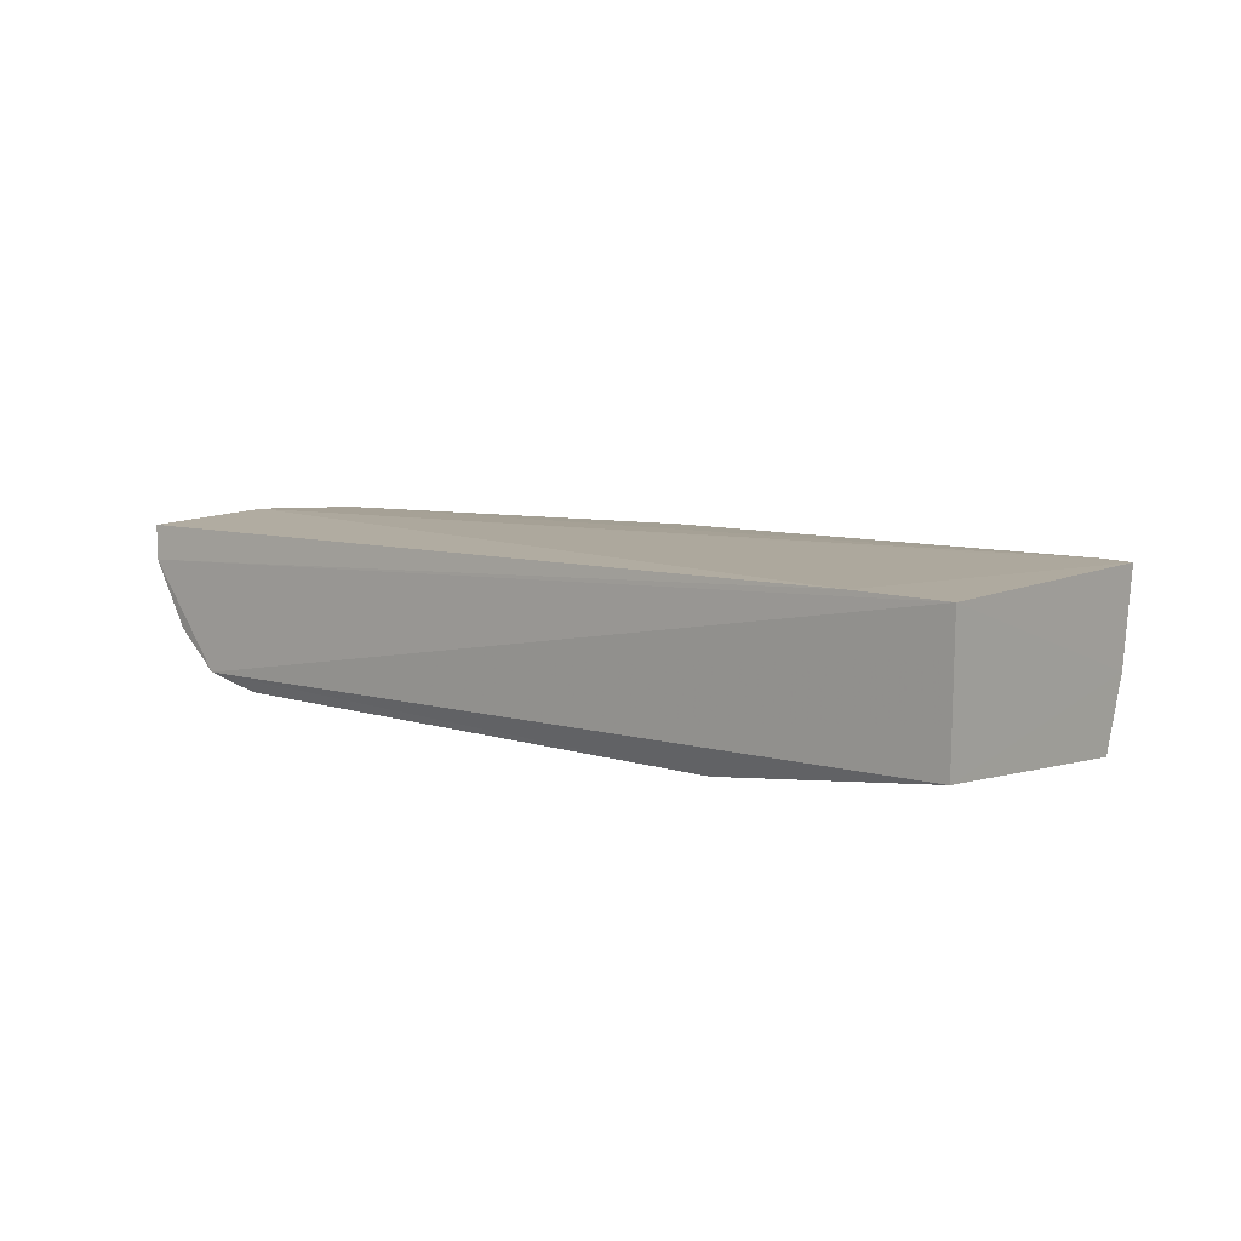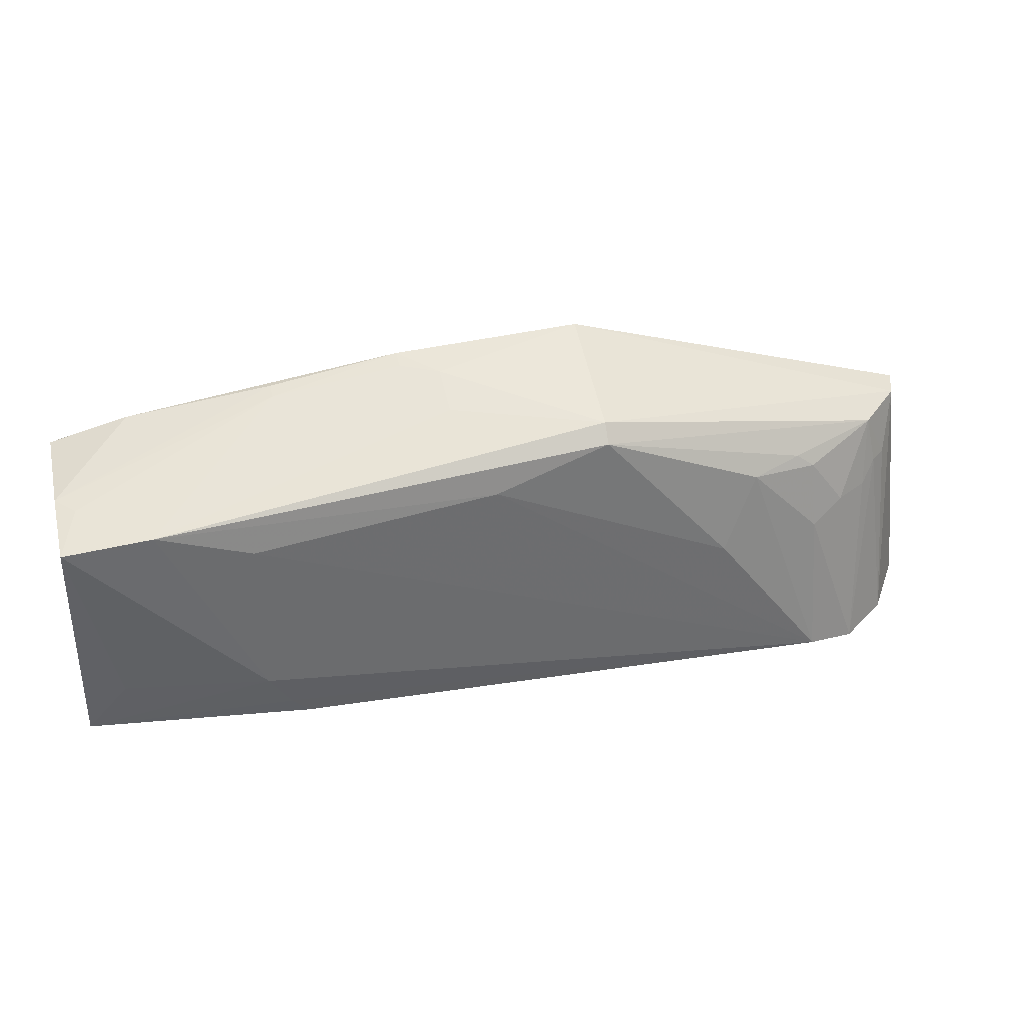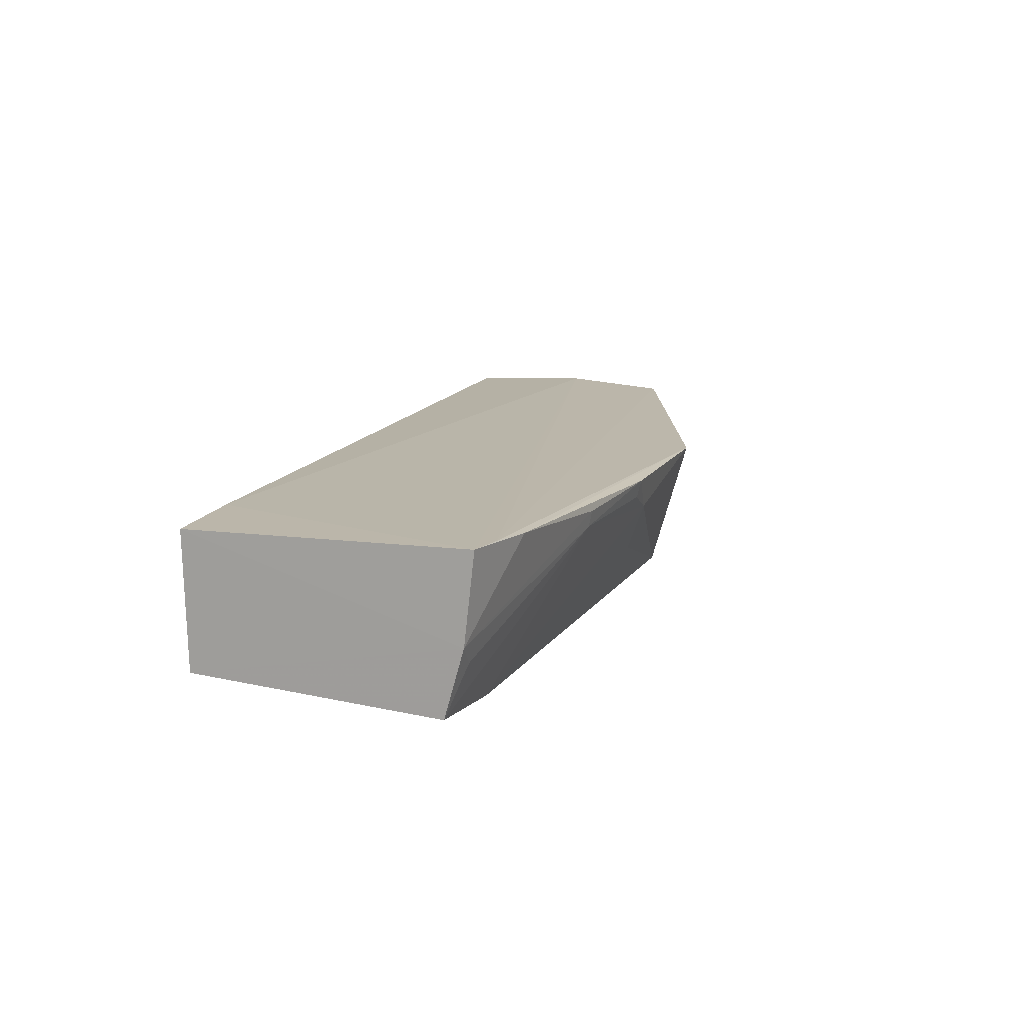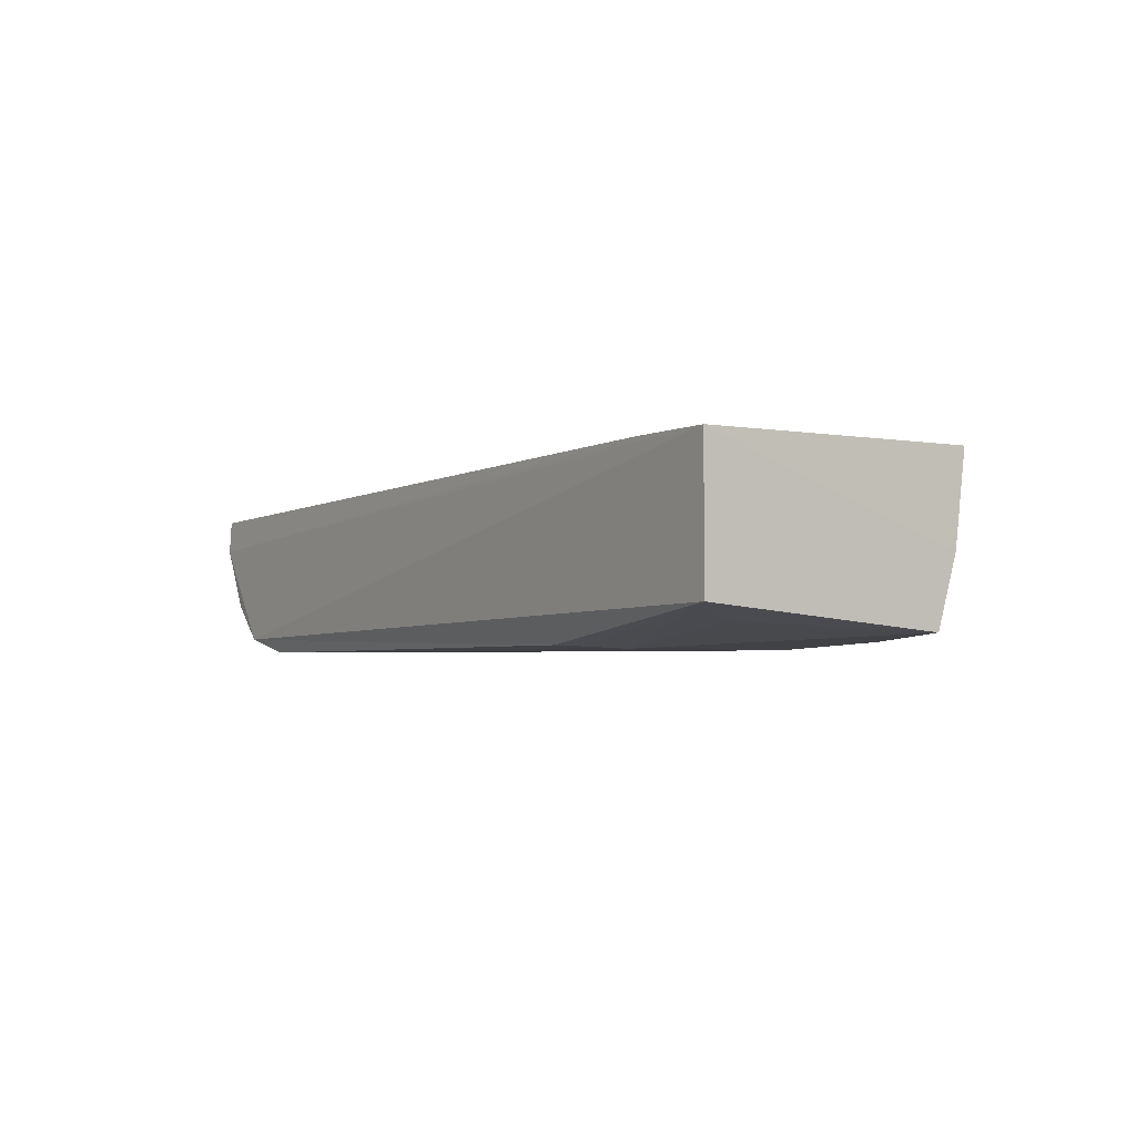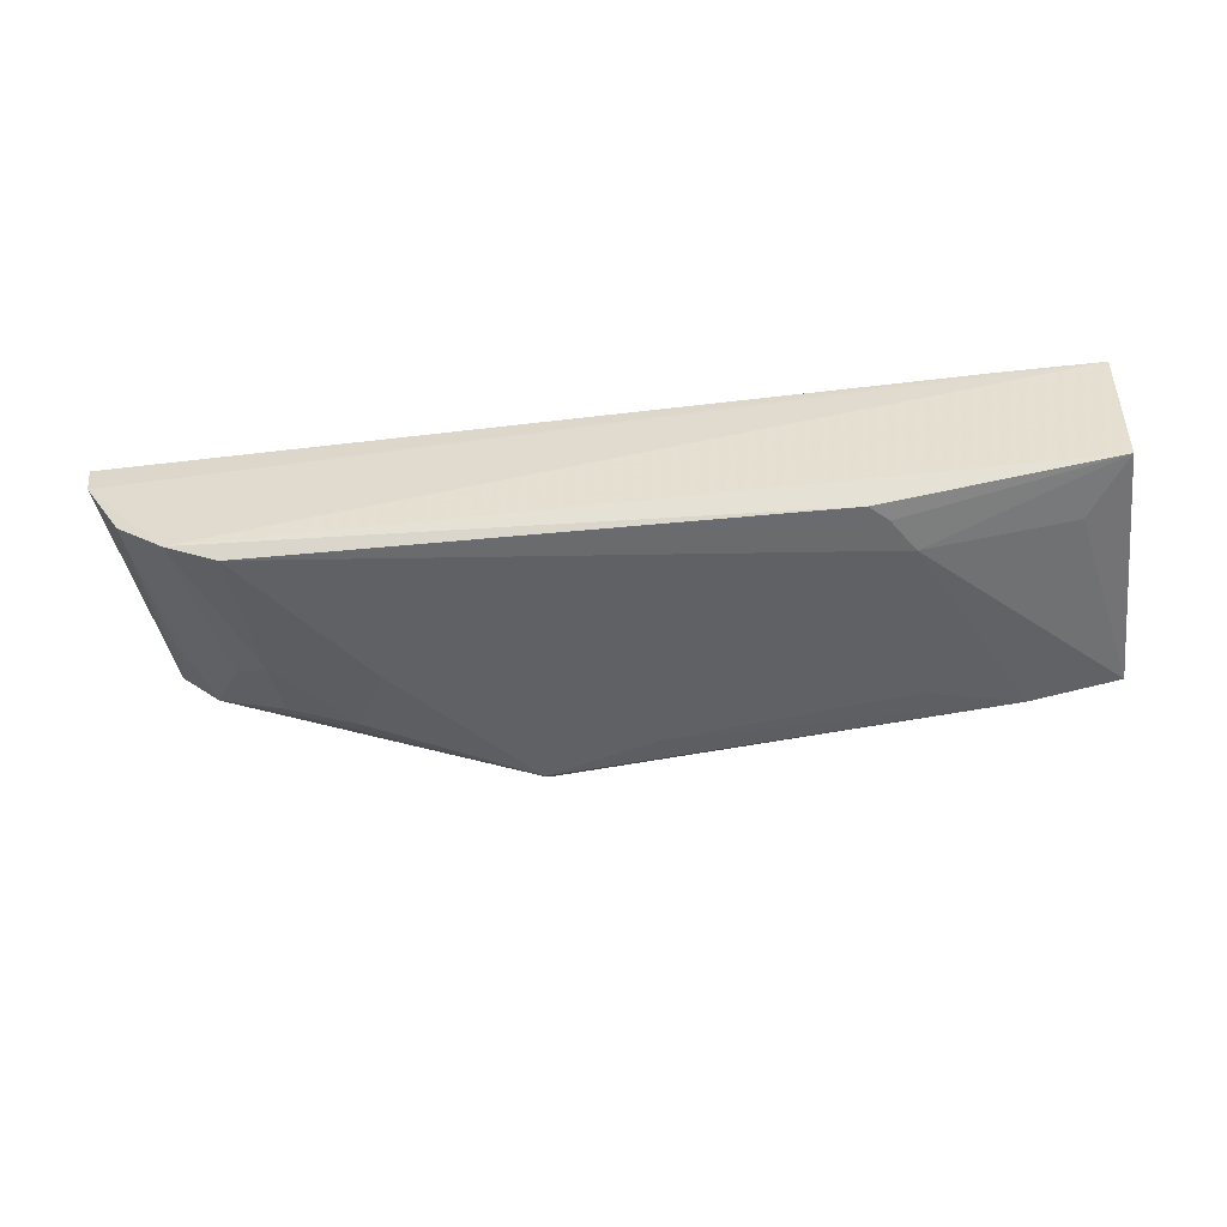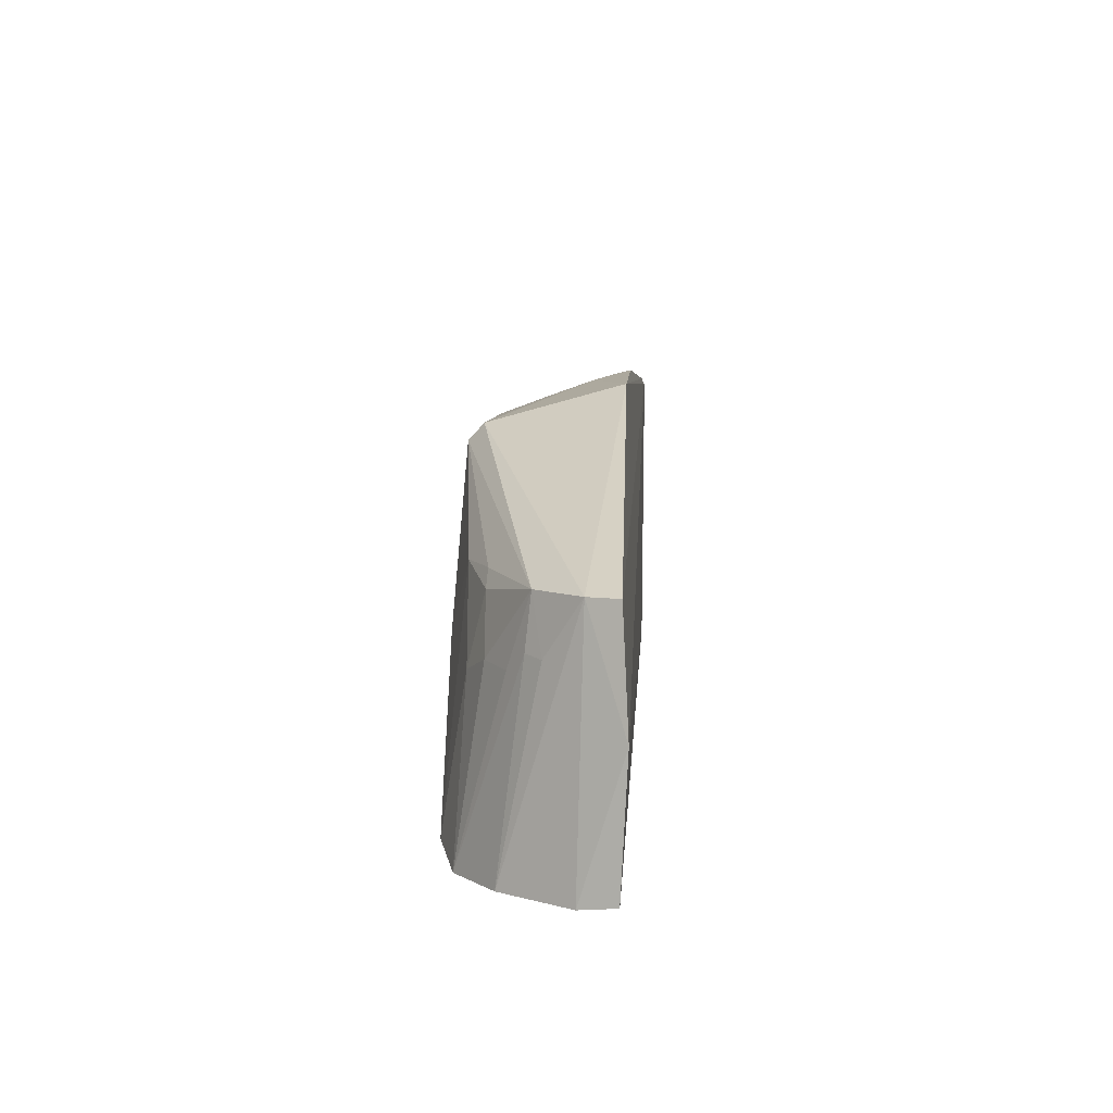
<metadata>
{"format":"obj","ext":"obj","renderer":"f3d","projection":"perspective","resolution":1024,"background":"white","views":[{"elev":9.3,"azim":41.0,"up":"+Z"},{"elev":36.7,"azim":167.5,"up":"+Y"},{"elev":14.0,"azim":106.2,"up":"+Z"},{"elev":-3.0,"azim":57.9,"up":"+Z"},{"elev":-49.4,"azim":6.8,"up":"+Z"},{"elev":12.7,"azim":-87.6,"up":"+Y"}]}
</metadata>
<code>
v 0.1201 0.06633 0.04768
v 0.121 -0.00581 0.04752
v 0.1196 0.05856 0.006105
v -0.06771 0.05331 0.008046
v -0.1248 0.02806 0.04479
v -0.08806 -0.005889 0.00294
v -0.0242 0.08737 0.04305
v 0.1199 0.06362 0.02408
v 0.09603 -0.00581 0.04752
v 0.1204 -0.005304 0.01172
v 0.00625 0.06281 0.002949
v -0.1064 0.05586 0.02435
v -0.1202 0.05738 0.04325
v 0.0255 0.08425 0.0438
v -0.1014 -0.008522 0.006903
v 0.07055 0.009793 0.002741
v -0.02403 0.07318 0.004453
v 0.1109 0.06875 0.04754
v -0.1177 0.05714 0.03559
v 0.06018 0.07806 0.03906
v -0.1248 -0.006996 0.0342
v 0.05999 -0.003581 0.003604
v -0.09598 0.03778 0.01365
v 0.1092 0.009615 0.008311
v 0.07086 0.05416 0.002637
v -0.0583 0.03373 0.003143
v -0.02401 0.07758 0.00843
v -0.08152 0.05469 0.01353
v 0.09921 0.07213 0.04679
v -0.1142 -0.007502 0.01688
v 0.1148 0.06322 0.01892
v 0.01533 0.08291 0.03421
v -0.1262 -0.005857 0.0432
v 0.06477 0.0008989 0.003314
v -0.1046 0.03788 0.0189
v -0.08695 0.03314 0.009057
v 0.09594 0.06167 0.004338
v -0.08635 0.05092 0.01334
v 0.06012 0.07893 0.0432
v -0.1132 0.04261 0.0268
v 0.02537 0.08305 0.03911
v -0.109 0.04287 0.02298
v 0.01498 0.07847 0.02183
f 8 1 2
f 9 2 1
f 9 1 5
f 10 8 2
f 10 3 8
f 15 10 2
f 18 13 5
f 18 5 1
f 18 7 13
f 19 13 7
f 19 5 13
f 21 15 2
f 21 2 9
f 21 5 19
f 22 15 6
f 22 10 15
f 24 16 3
f 24 3 10
f 24 10 16
f 25 16 6
f 25 6 11
f 26 17 11
f 26 11 6
f 26 6 4
f 26 4 17
f 27 19 7
f 27 17 12
f 27 12 19
f 28 17 4
f 28 12 17
f 29 14 7
f 29 7 18
f 29 18 1
f 29 1 8
f 30 21 19
f 30 15 21
f 31 20 8
f 31 8 3
f 31 3 20
f 32 27 7
f 32 7 14
f 33 21 9
f 33 9 5
f 33 5 21
f 34 16 10
f 34 10 22
f 34 22 6
f 34 6 16
f 35 23 15
f 35 12 23
f 36 4 6
f 36 6 15
f 36 15 23
f 37 3 16
f 37 16 25
f 37 17 27
f 37 32 20
f 37 20 3
f 37 25 11
f 37 11 17
f 38 23 12
f 38 12 28
f 38 28 4
f 38 36 23
f 38 4 36
f 39 20 14
f 39 14 29
f 39 29 8
f 39 8 20
f 40 30 19
f 40 19 12
f 41 32 14
f 41 14 20
f 41 20 32
f 42 35 15
f 42 15 30
f 42 30 40
f 42 40 12
f 42 12 35
f 43 37 27
f 43 27 32
f 43 32 37

</code>
